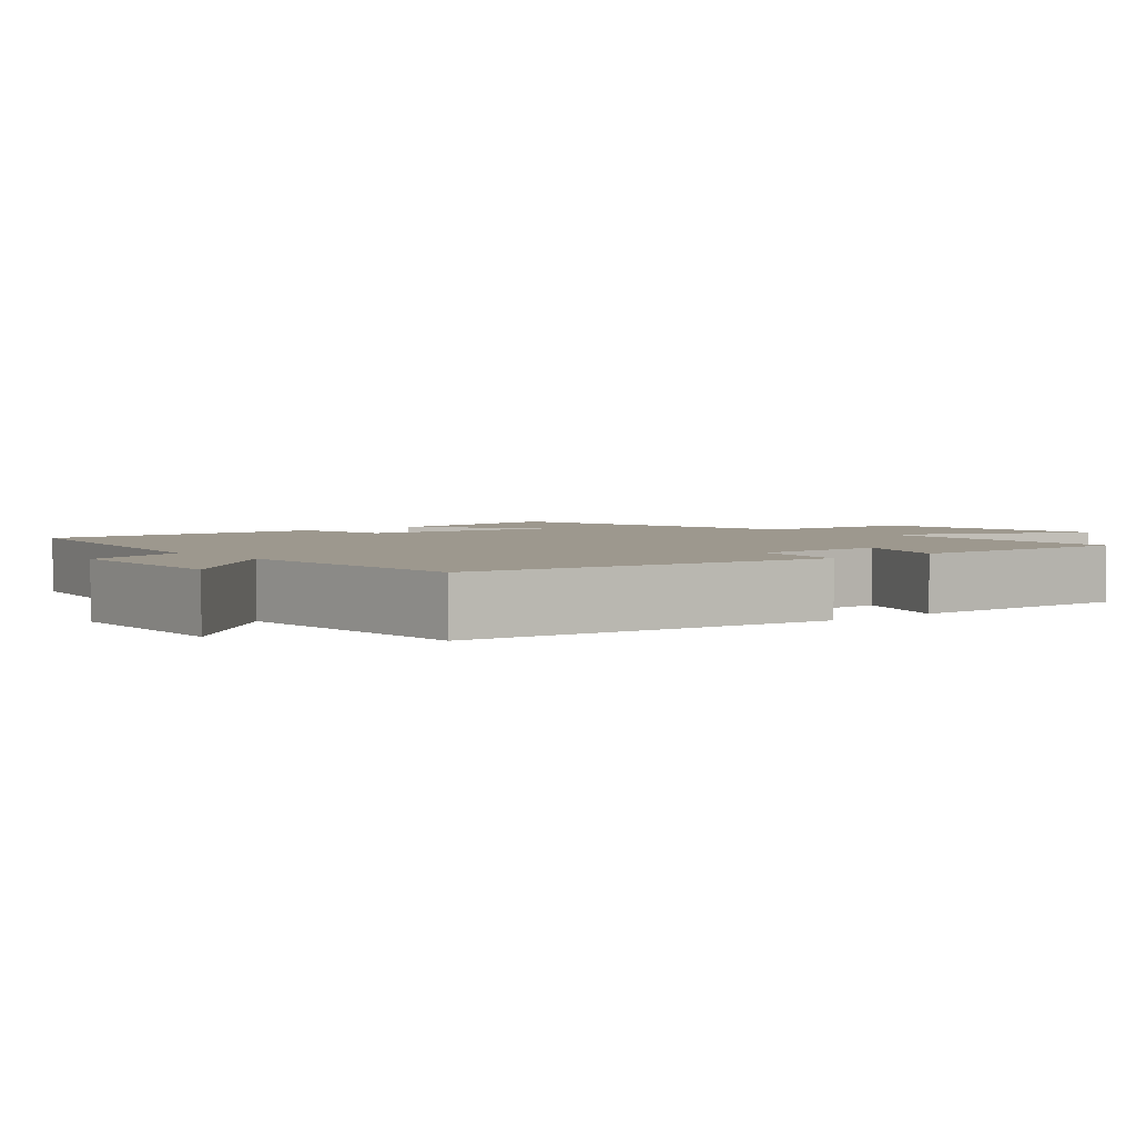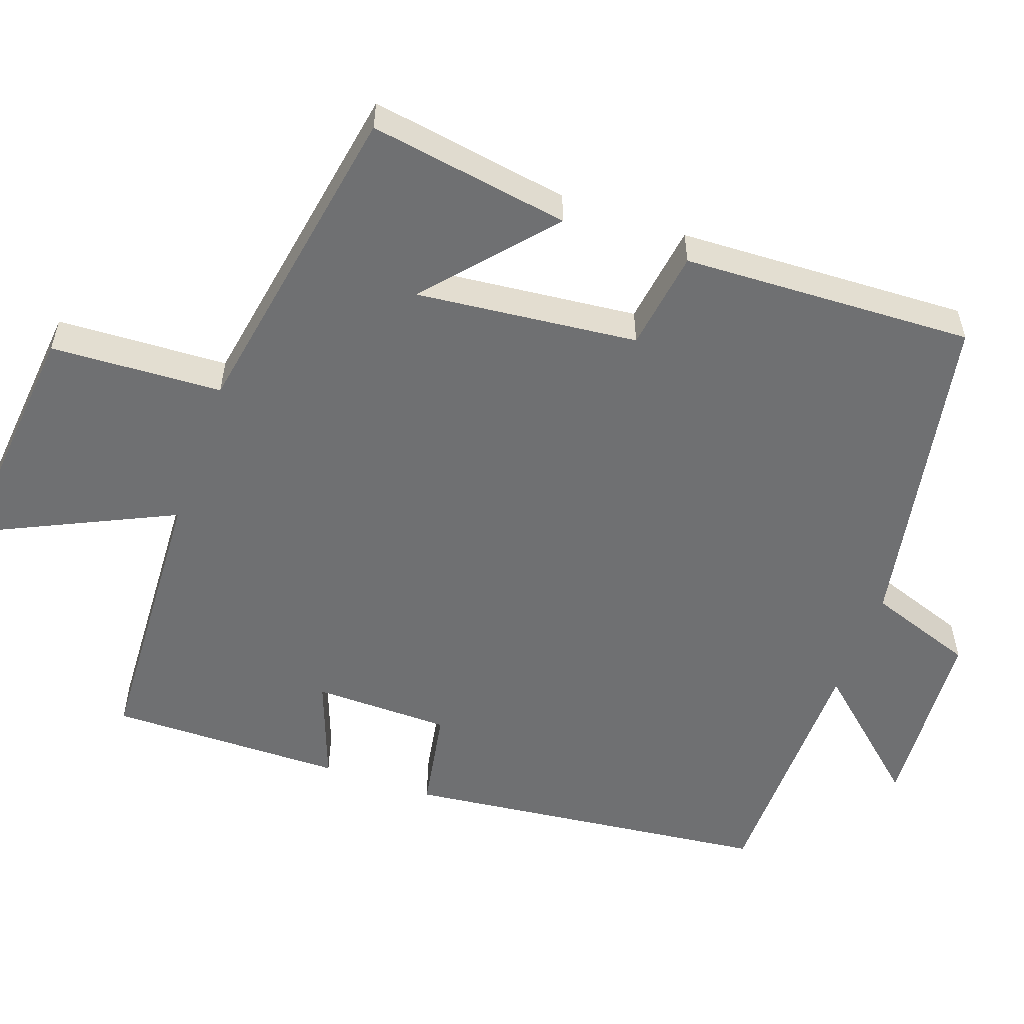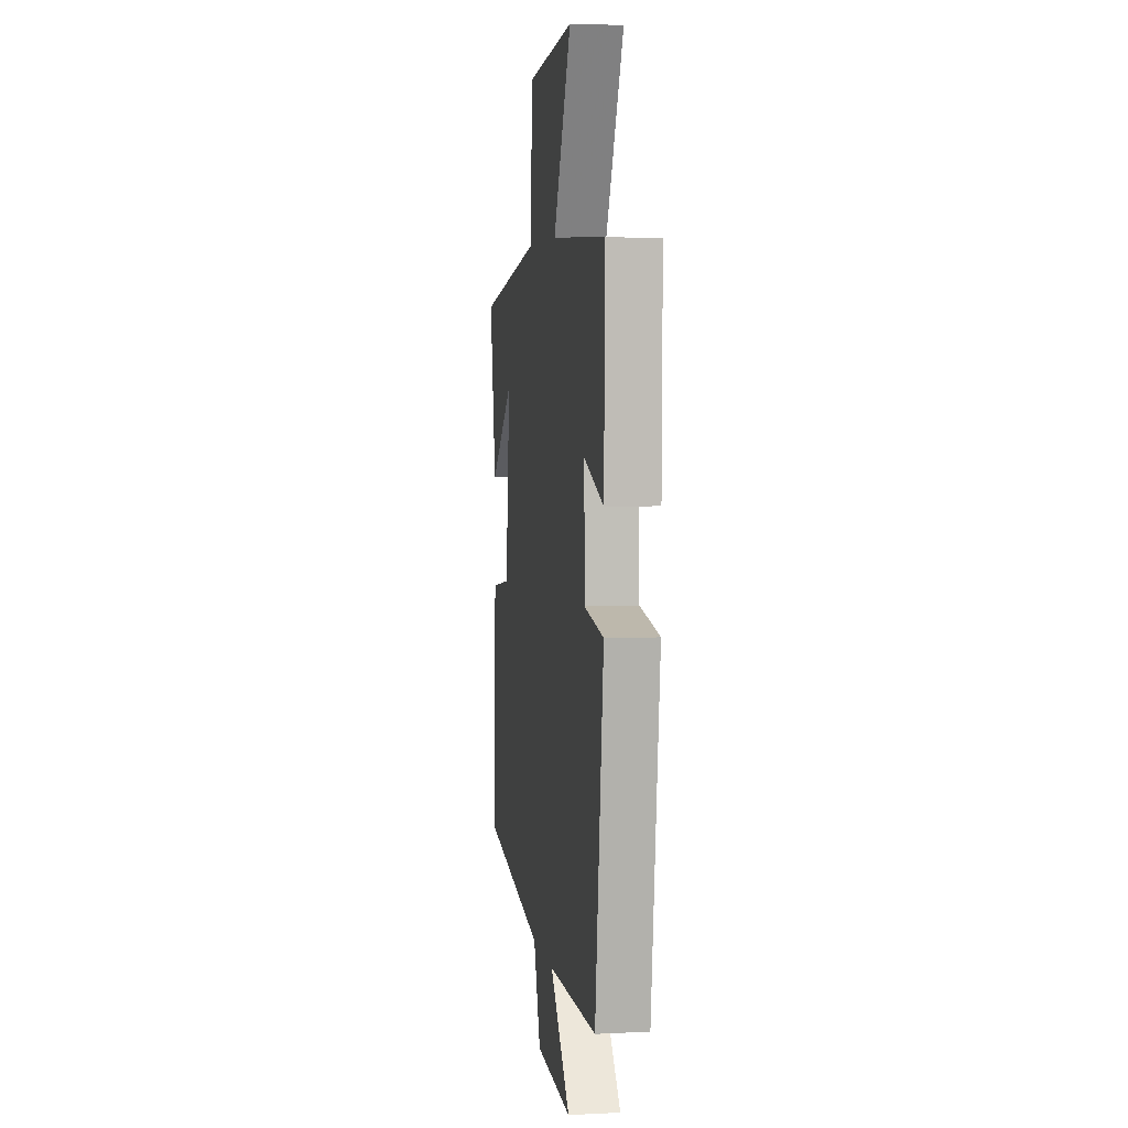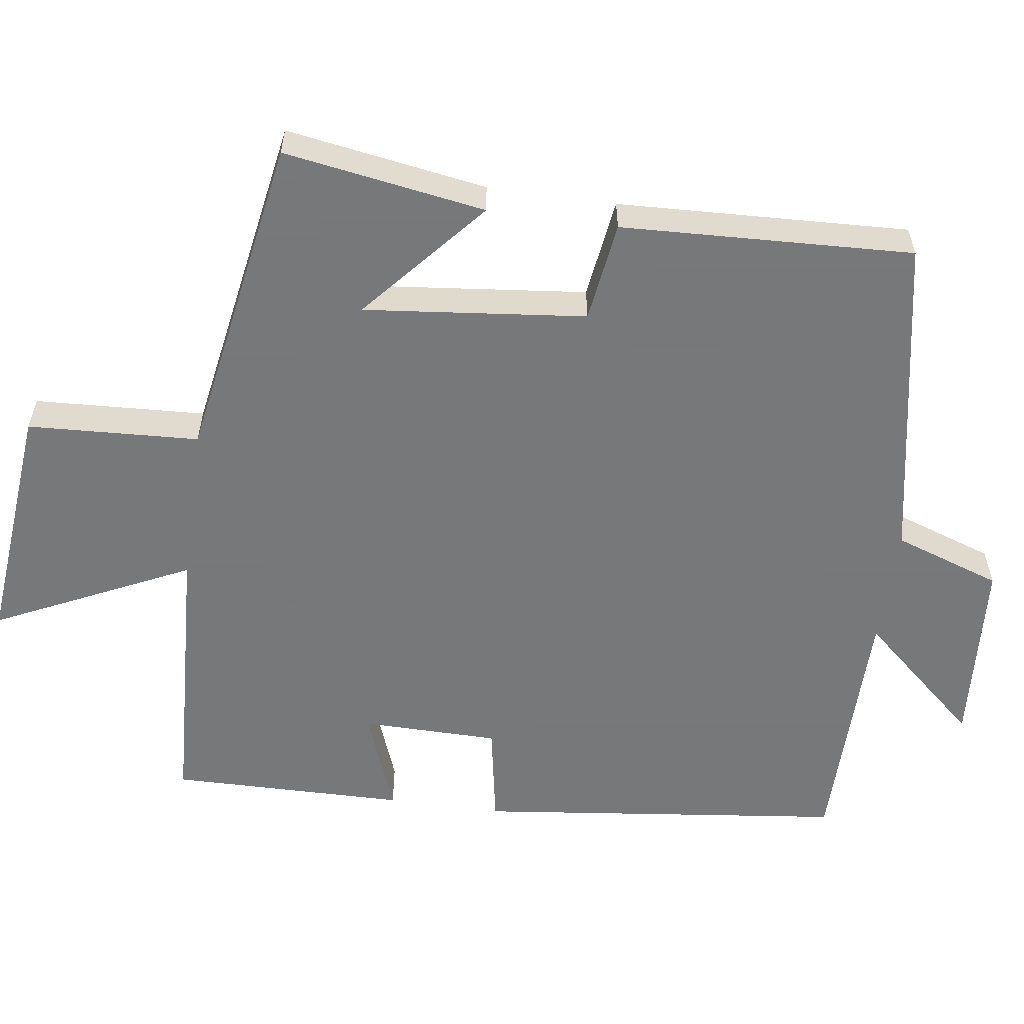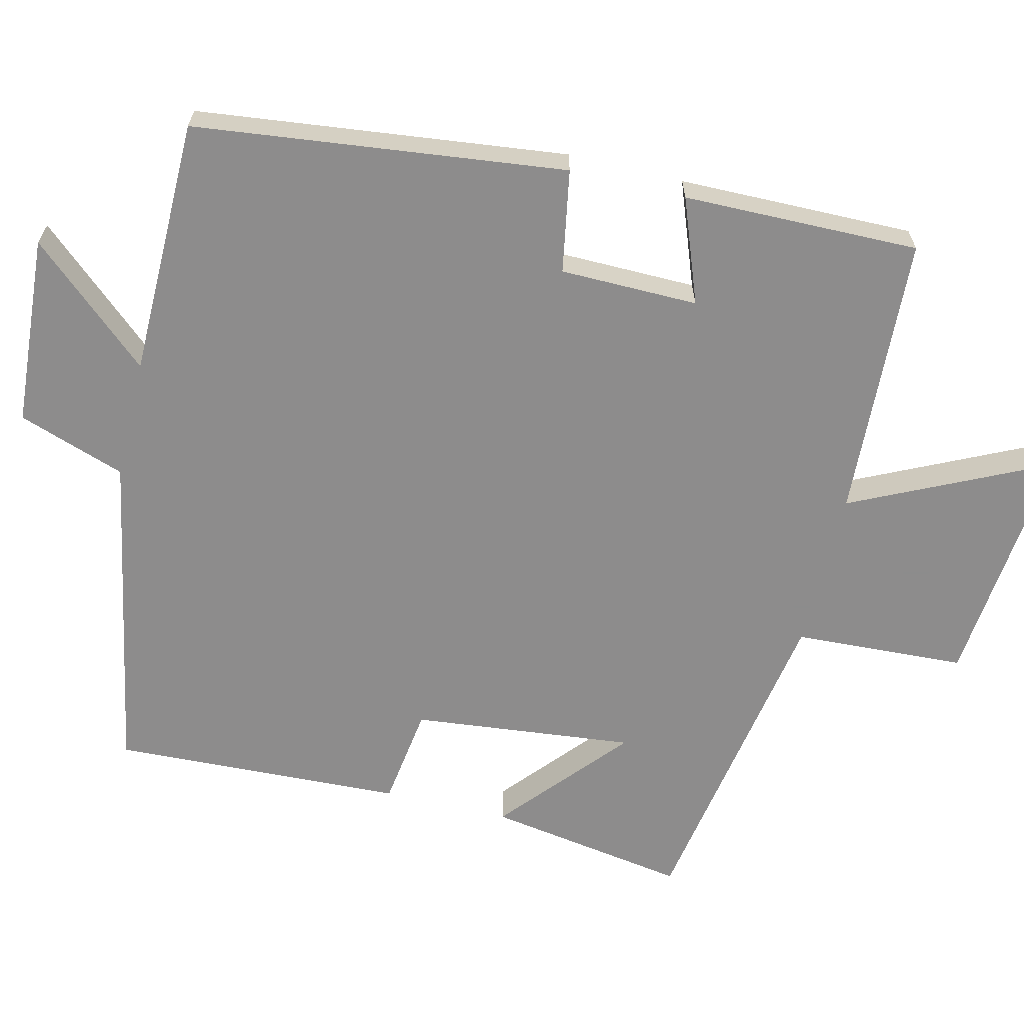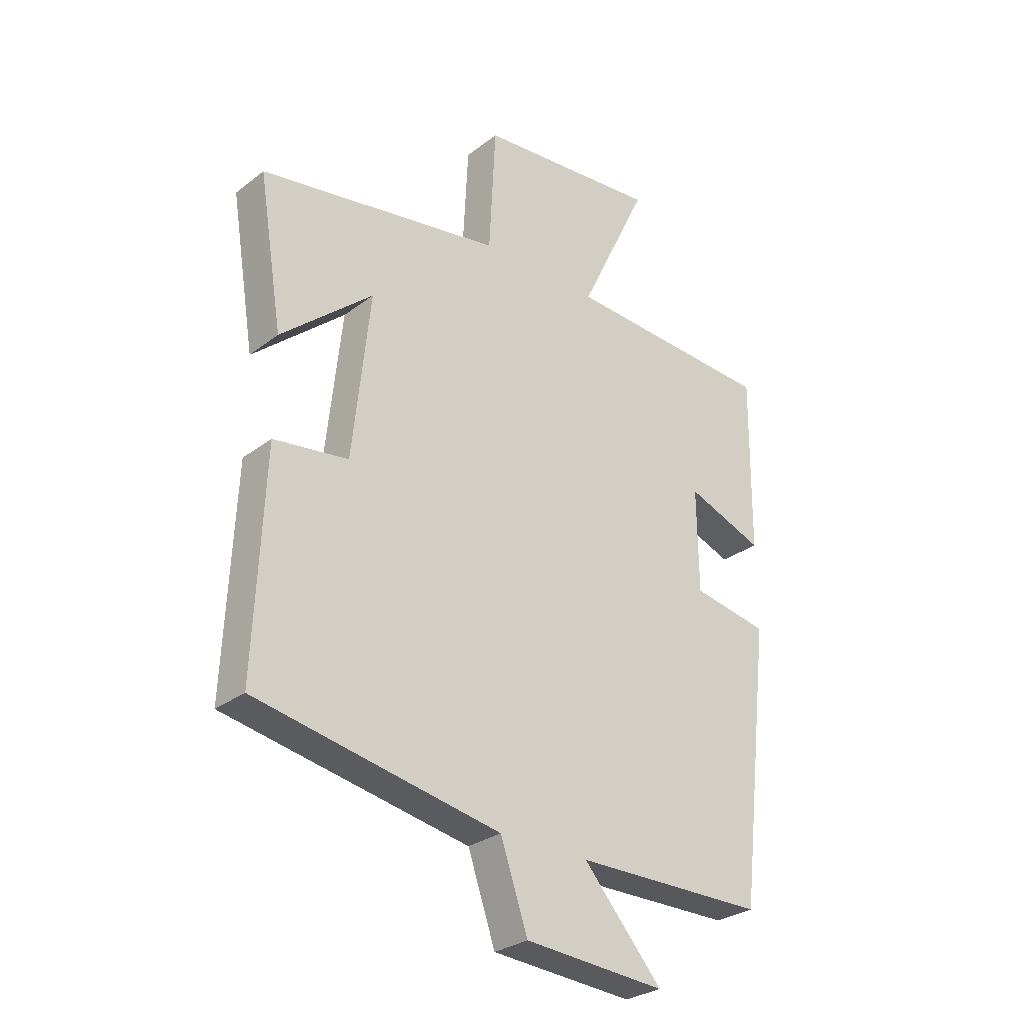
<metadata>
{"format":"obj","ext":"obj","renderer":"f3d","projection":"perspective","resolution":1024,"background":"white","views":[{"elev":3.2,"azim":-130.1,"up":"+Y"},{"elev":-54.8,"azim":70.3,"up":"+Y"},{"elev":4.6,"azim":-99.1,"up":"+Z"},{"elev":-57.3,"azim":82.0,"up":"+Y"},{"elev":-64.3,"azim":-103.6,"up":"+Y"},{"elev":-28.9,"azim":138.6,"up":"+Z"}]}
</metadata>
<code>
v 0.517 0.07 -0.416
v 0.072 0.07 -0.5
v 0.022 0.07 -0.645
v -0.236 0.07 -0.663
v -0.092 0.07 -0.5
v -0.441 0.07 -0.497
v -0.5 0.07 0.003
v -0.361 0.07 0.028
v -0.359 0.07 0.214
v -0.5 0.07 0.161
v -0.504 0.07 0.48
v -0.12 0.07 0.5
v -0.246 0.07 0.764
v 0.088 0.07 0.732
v 0.1 0.07 0.5
v 0.544 0.07 0.424
v 0.5 0.07 0.152
v 0.332 0.07 0.297
v 0.364 0.07 -0.003
v 0.5 0.07 -0.022
v 0.517 0 -0.416
v 0.072 0 -0.5
v 0.022 0 -0.645
v -0.236 0 -0.663
v -0.092 0 -0.5
v -0.441 0 -0.497
v -0.5 0 0.003
v -0.361 0 0.028
v -0.359 0 0.214
v -0.5 0 0.161
v -0.504 0 0.48
v -0.12 0 0.5
v -0.246 0 0.764
v 0.088 0 0.732
v 0.1 0 0.5
v 0.544 0 0.424
v 0.5 0 0.152
v 0.332 0 0.297
v 0.364 0 -0.003
v 0.5 0 -0.022
f 19 20 1 2
f 18 19 2
f 15 16 17 18
f 15 18 2 3
f 12 13 14 15
f 11 12 15
f 10 11 15
f 9 10 15
f 8 9 15 3
f 5 6 7 8
f 5 8 3
f 3 4 5
f 22 21 40 39
f 22 39 38
f 38 37 36 35
f 23 22 38 35
f 35 34 33 32
f 35 32 31
f 35 31 30
f 35 30 29
f 23 35 29 28
f 28 27 26 25
f 23 28 25
f 25 24 23
f 1 21 22 2
f 2 22 23 3
f 3 23 24 4
f 4 24 25 5
f 5 25 26 6
f 6 26 27 7
f 7 27 28 8
f 8 28 29 9
f 9 29 30 10
f 10 30 31 11
f 11 31 32 12
f 12 32 33 13
f 13 33 34 14
f 14 34 35 15
f 15 35 36 16
f 16 36 37 17
f 17 37 38 18
f 18 38 39 19
f 19 39 40 20
f 20 40 21 1

</code>
